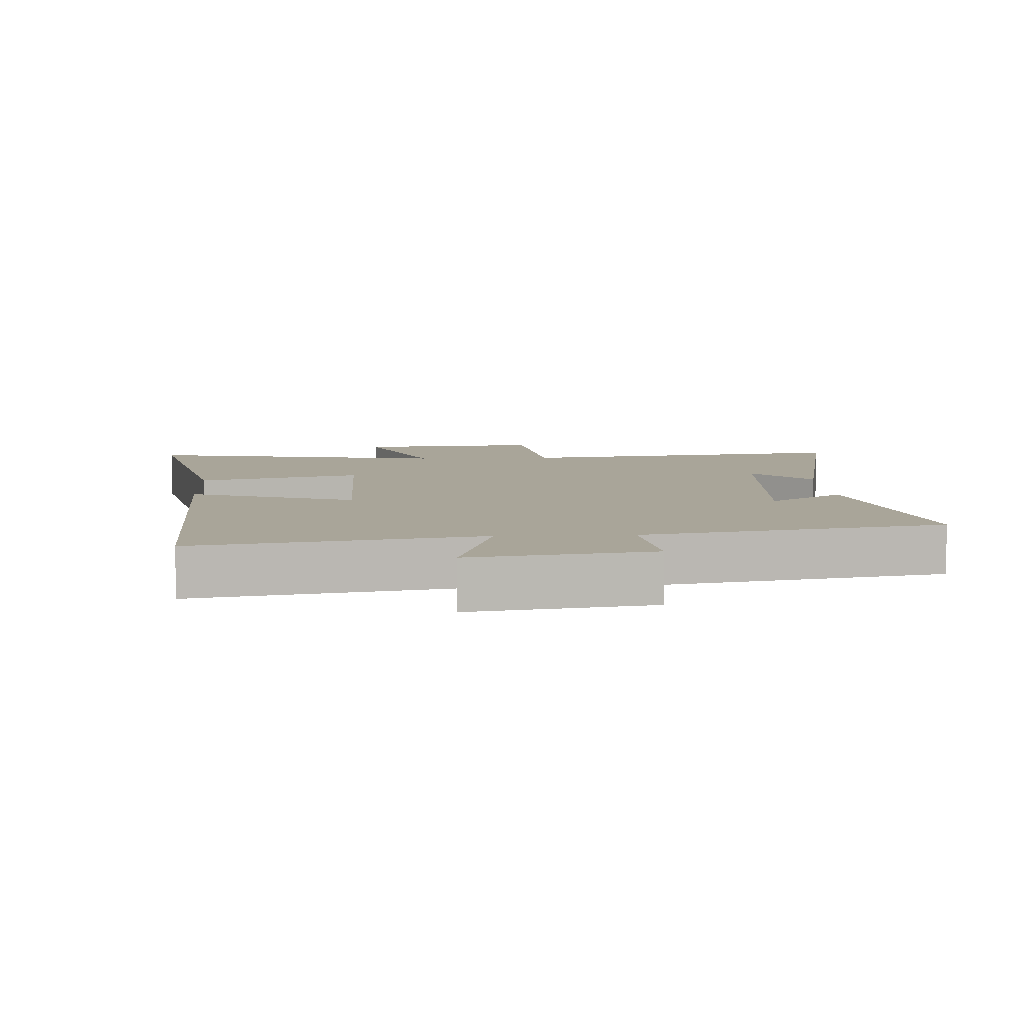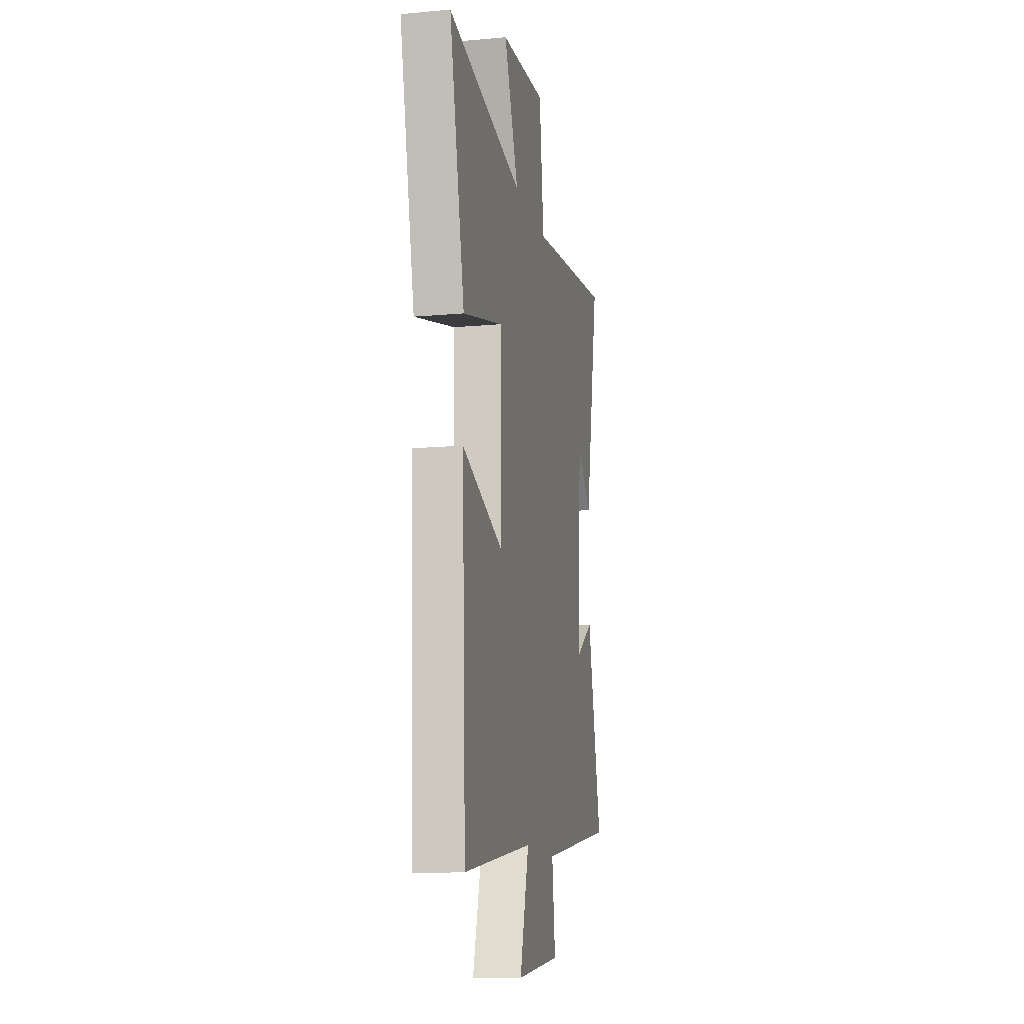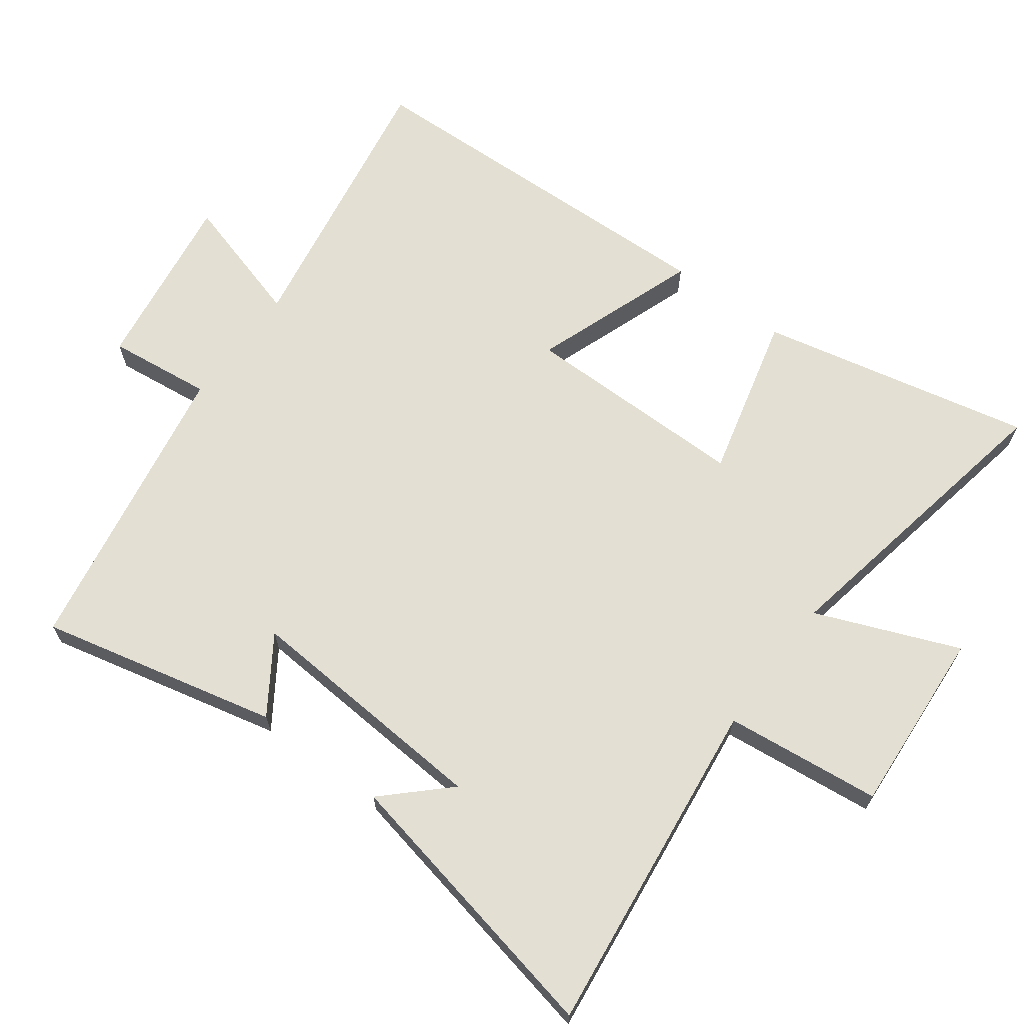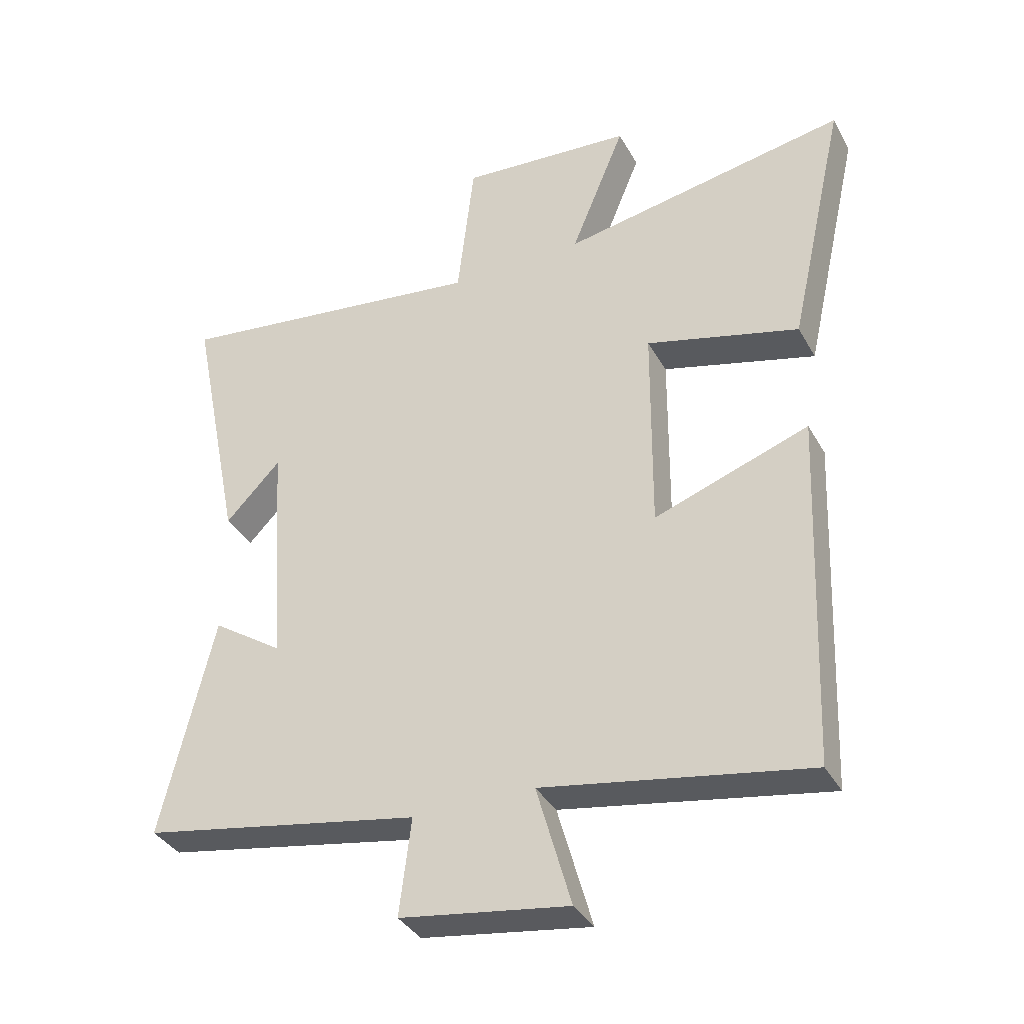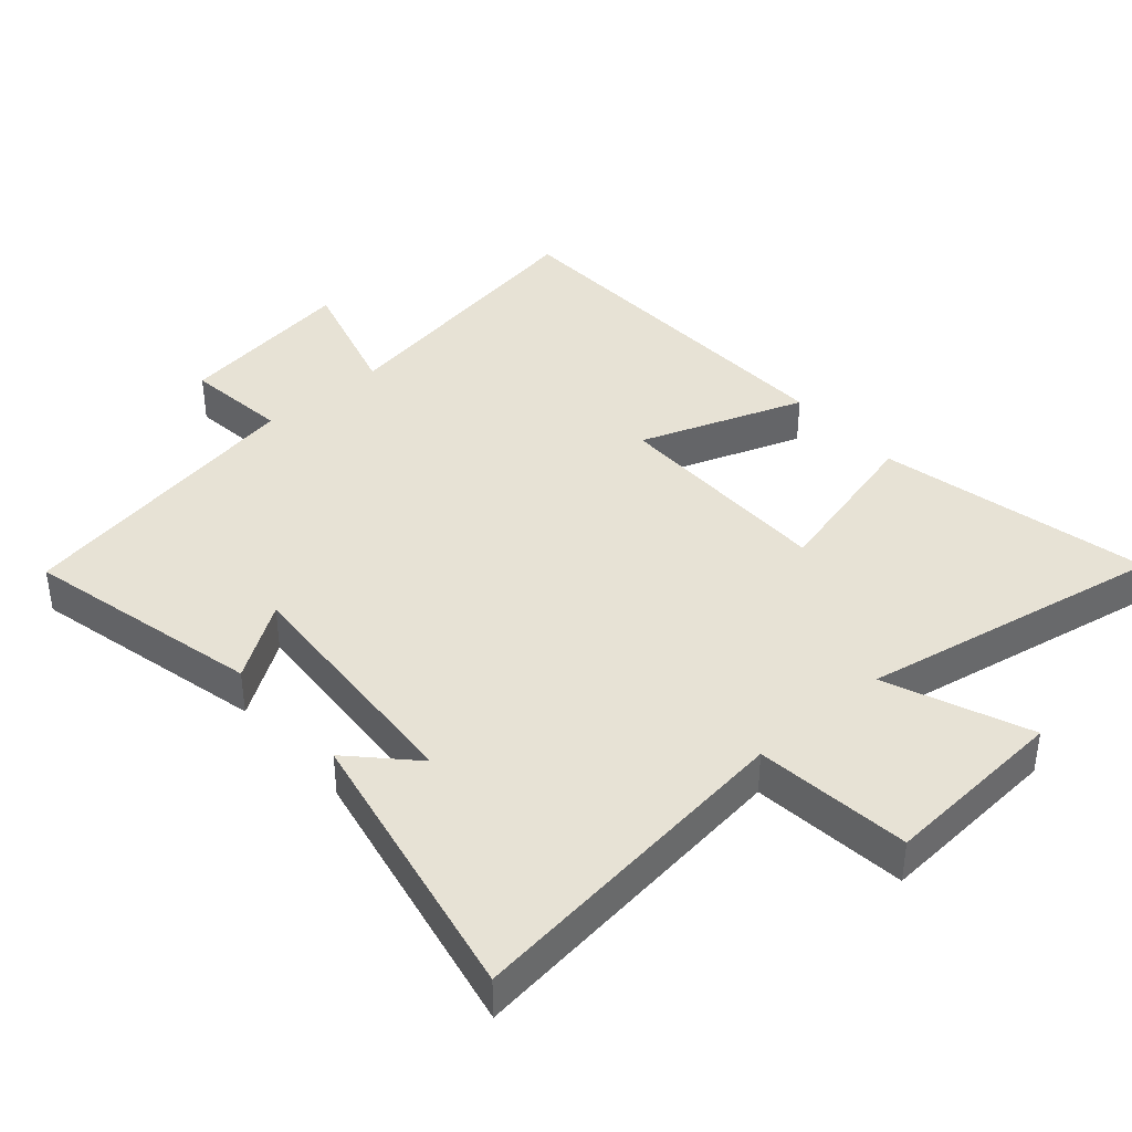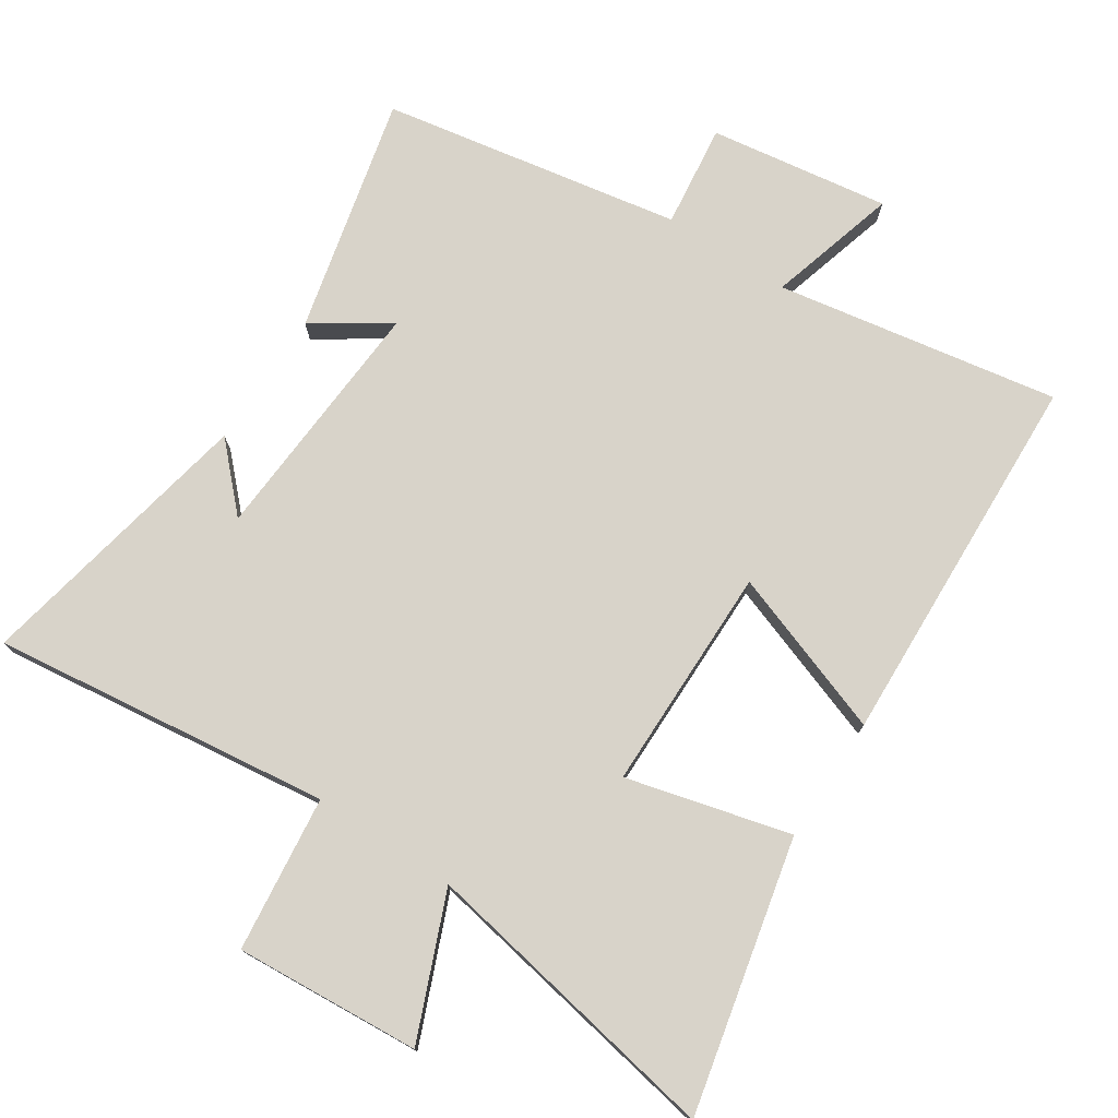
<metadata>
{"format":"obj","ext":"obj","renderer":"f3d","projection":"perspective","resolution":1024,"background":"white","views":[{"elev":7.4,"azim":176.9,"up":"+Y"},{"elev":-13.5,"azim":101.6,"up":"+Z"},{"elev":67.1,"azim":-53.1,"up":"+Y"},{"elev":-36.3,"azim":25.9,"up":"+Z"},{"elev":40.2,"azim":-41.0,"up":"+Y"},{"elev":75.9,"azim":33.3,"up":"+Y"}]}
</metadata>
<code>
v -0.585 0.07 0.563
v -0.081 0.07 0.5
v -0.054 0.07 0.732
v 0.222 0.07 0.712
v 0.135 0.07 0.5
v 0.591 0.07 0.583
v 0.5 0.07 0.178
v 0.256 0.07 0.241
v 0.254 0.07 -0.095
v 0.5 0.07 -0.008
v 0.477 0.07 -0.573
v 0.056 0.07 -0.5
v 0.111 0.07 -0.694
v -0.157 0.07 -0.654
v -0.138 0.07 -0.5
v -0.584 0.07 -0.42
v -0.5 0.07 -0.067
v -0.388 0.07 -0.142
v -0.412 0.07 0.23
v -0.5 0.07 0.139
v -0.585 0 0.563
v -0.081 0 0.5
v -0.054 0 0.732
v 0.222 0 0.712
v 0.135 0 0.5
v 0.591 0 0.583
v 0.5 0 0.178
v 0.256 0 0.241
v 0.254 0 -0.095
v 0.5 0 -0.008
v 0.477 0 -0.573
v 0.056 0 -0.5
v 0.111 0 -0.694
v -0.157 0 -0.654
v -0.138 0 -0.5
v -0.584 0 -0.42
v -0.5 0 -0.067
v -0.388 0 -0.142
v -0.412 0 0.23
v -0.5 0 0.139
f 19 20 1
f 15 16 17 18
f 15 18 19
f 12 13 14 15
f 12 15 19
f 9 10 11 12
f 8 9 12 19
f 5 6 7 8
f 5 8 19
f 2 3 4 5
f 2 5 19
f 1 2 19
f 21 40 39
f 38 37 36 35
f 39 38 35
f 35 34 33 32
f 39 35 32
f 32 31 30 29
f 39 32 29 28
f 28 27 26 25
f 39 28 25
f 25 24 23 22
f 39 25 22
f 39 22 21
f 1 21 22 2
f 2 22 23 3
f 3 23 24 4
f 4 24 25 5
f 5 25 26 6
f 6 26 27 7
f 7 27 28 8
f 8 28 29 9
f 9 29 30 10
f 10 30 31 11
f 11 31 32 12
f 12 32 33 13
f 13 33 34 14
f 14 34 35 15
f 15 35 36 16
f 16 36 37 17
f 17 37 38 18
f 18 38 39 19
f 19 39 40 20
f 20 40 21 1

</code>
